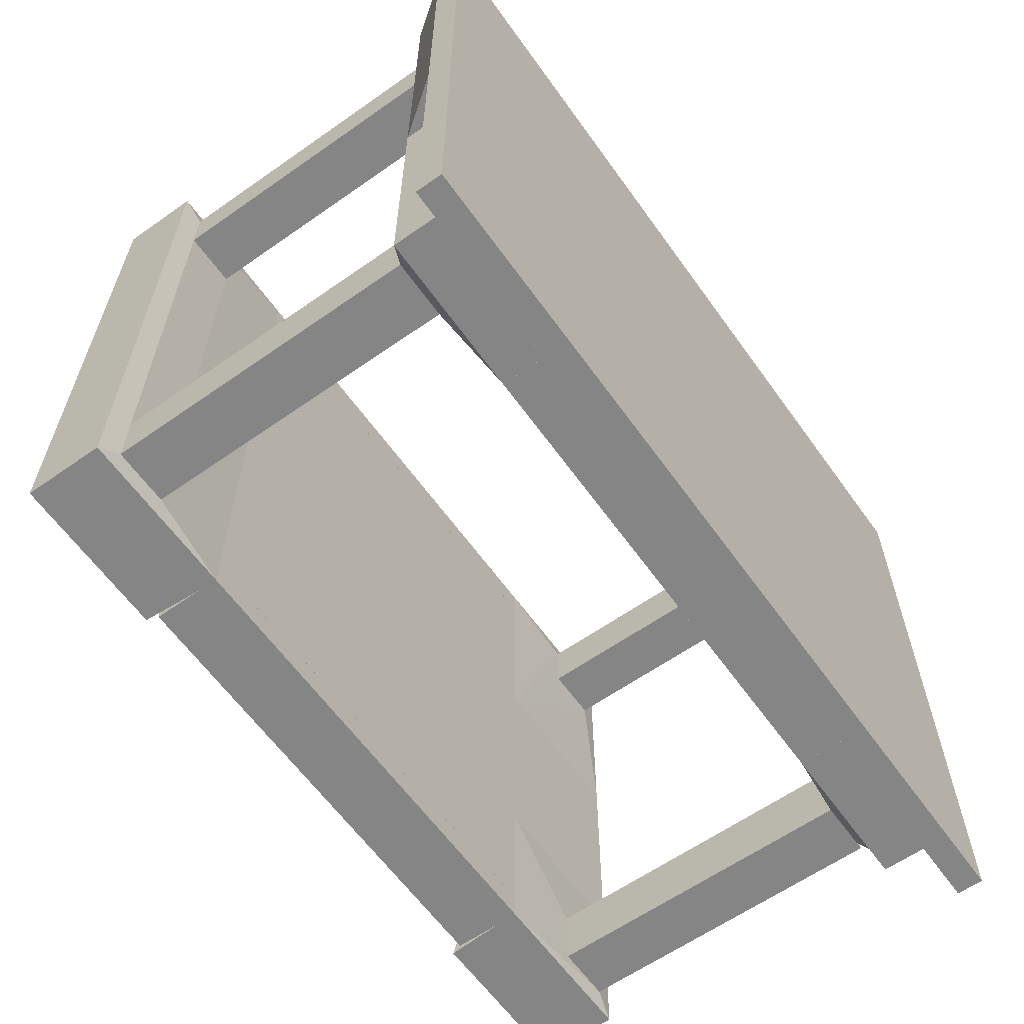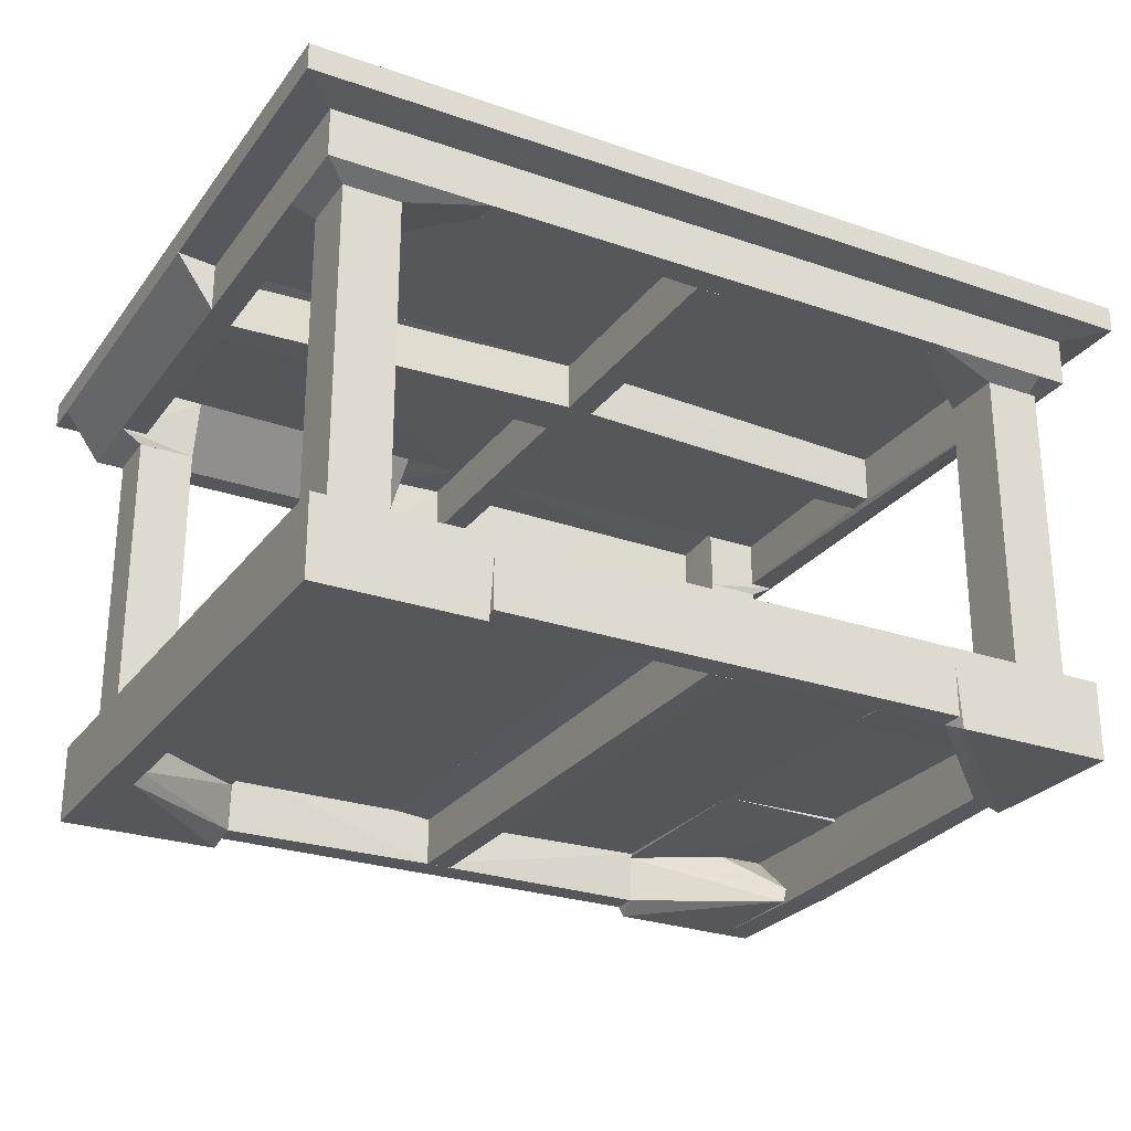
<metadata>
{"format":"obj","ext":"obj","renderer":"f3d","projection":"perspective","resolution":1024,"background":"white","views":[{"elev":-61.8,"azim":-54.5,"up":"+Y"},{"elev":-26.4,"azim":-28.5,"up":"+Z"}]}
</metadata>
<code>
o convex_0
v -0.5651 0.4167 0.1906
v -0.6627 0.5144 -0.3498
v -0.6627 0.4167 -0.3498
v -0.6627 0.5144 0.1906
v -0.5651 0.5144 -0.3498
v -0.5651 0.4167 -0.3498
v -0.6627 0.4167 0.1906
v -0.5651 0.5144 0.1906
f 5 4 8
f 2 3 4
f 3 2 5
f 2 4 5
f 1 3 6
f 5 1 6
f 3 5 6
f 3 1 7
f 4 3 7
f 1 4 7
f 4 1 8
f 1 5 8
o convex_1
v -0.6627 -0.3842 -0.3498
v -0.5651 -0.4884 0.1906
v -0.6627 -0.4884 0.1906
v -0.5651 -0.4884 -0.3498
v -0.5651 -0.3842 0.1906
v -0.6627 -0.3842 0.1906
v -0.6627 -0.4884 -0.3498
v -0.5651 -0.3842 -0.3498
f 13 12 16
f 10 11 12
f 11 10 13
f 10 12 13
f 9 11 14
f 13 9 14
f 11 13 14
f 11 9 15
f 12 11 15
f 9 12 15
f 12 9 16
f 9 13 16
o convex_2
v 0.6461 0.4167 0.1906
v 0.5484 0.5144 -0.3498
v 0.5484 0.4167 -0.3498
v 0.5484 0.5144 0.1906
v 0.6461 0.5144 -0.3498
v 0.6461 0.4167 -0.3498
v 0.5484 0.4167 0.1906
v 0.6461 0.5144 0.1906
f 21 20 24
f 18 19 20
f 19 18 21
f 18 20 21
f 17 19 22
f 21 17 22
f 19 21 22
f 19 17 23
f 20 19 23
f 17 20 23
f 20 17 24
f 17 21 24
o convex_3
v 0.5484 -0.3842 -0.3498
v 0.6461 -0.4884 0.1906
v 0.5484 -0.4884 0.1906
v 0.6461 -0.4884 -0.3498
v 0.6461 -0.3842 0.1906
v 0.5484 -0.3842 0.1906
v 0.5484 -0.4884 -0.3498
v 0.6461 -0.3842 -0.3498
f 29 28 32
f 26 27 28
f 27 26 29
f 26 28 29
f 25 27 30
f 29 25 30
f 27 29 30
f 27 25 31
f 28 27 31
f 25 28 31
f 28 25 32
f 25 29 32
o convex_4
v 0.7503 0.5535 0.3469
v -0.7669 0.6186 0.3013
v -0.7669 0.5535 0.3013
v -0.7669 0.6186 0.3469
v 0.7503 0.6186 0.3013
v -0.7669 0.5535 0.3469
v 0.7503 0.5535 0.3013
v 0.7503 0.6186 0.3469
f 37 36 40
f 34 35 36
f 35 34 37
f 34 36 37
f 35 33 38
f 36 35 38
f 33 36 38
f 33 35 39
f 37 33 39
f 35 37 39
f 36 33 40
f 33 37 40
o convex_5
v -0.7669 -0.03908 0.3469
v -0.7018 0.4102 0.2102
v -0.6562 0.4102 0.2102
v -0.7018 -0.03908 0.2102
v -0.6562 0.4102 0.3469
v -0.6562 -0.03908 0.3469
v -0.7669 0.4102 0.3013
v -0.6562 -0.03908 0.2102
v -0.7669 0.4102 0.3469
v -0.7669 -0.03908 0.3013
f 41 47 50
f 42 43 44
f 43 42 45
f 43 45 46
f 41 44 46
f 45 41 46
f 42 44 47
f 45 42 47
f 44 43 48
f 43 46 48
f 46 44 48
f 41 45 49
f 47 41 49
f 45 47 49
f 44 41 50
f 47 44 50
o convex_6
v 0.6851 -0.5209 0.2948
v -0.7669 -0.03908 0.3013
v -0.7669 -0.03908 0.3469
v -0.7669 -0.5861 0.3013
v 0.7503 -0.5861 0.3469
v 0.7503 -0.03908 0.3469
v -0.7669 -0.5861 0.3469
v 0.6851 -0.03908 0.2948
v -0.7017 -0.5209 0.2948
v 0.7503 -0.5861 0.3013
v -0.7017 -0.03908 0.2948
v 0.7503 -0.03908 0.3013
f 60 58 62
f 53 52 54
f 53 55 56
f 52 53 56
f 53 54 57
f 54 55 57
f 55 53 57
f 52 56 58
f 54 52 59
f 51 54 59
f 58 51 59
f 54 51 60
f 55 54 60
f 56 55 60
f 51 58 60
f 52 58 61
f 59 52 61
f 58 59 61
f 58 56 62
f 56 60 62
o convex_7
v 0.7503 -0.03908 0.3013
v -0.6562 0.4102 0.3013
v -0.6562 0.03907 0.2948
v -0.6562 -0.03908 0.3469
v 0.7503 0.4102 0.3469
v 0.6852 0.4102 0.2948
v -0.6562 0.4102 0.3469
v 0.7503 -0.03908 0.3469
v -0.03102 -0.03908 0.2948
v -0.6562 -0.03908 0.3013
v 0.6852 -0.03908 0.2948
v -0.03102 0.4102 0.2948
v 0.7503 0.4102 0.3013
v -0.6562 -0.006494 0.2948
f 71 72 76
f 64 65 66
f 64 67 68
f 64 66 69
f 66 67 69
f 67 64 69
f 66 63 70
f 63 67 70
f 67 66 70
f 63 66 71
f 65 68 71
f 66 65 72
f 71 66 72
f 68 63 73
f 63 71 73
f 71 68 73
f 65 64 74
f 64 68 74
f 68 65 74
f 67 63 75
f 68 67 75
f 63 68 75
f 65 71 76
f 72 65 76
o convex_8
v -0.6562 -0.3777 0.2948
v -0.7018 -0.03908 0.2102
v -0.6562 -0.03908 0.2102
v -0.7018 -0.3777 0.2102
v -0.7018 -0.03908 0.2948
v -0.6562 -0.03908 0.2948
v -0.6562 -0.3777 0.2102
v -0.7018 -0.3777 0.2948
f 81 80 84
f 78 79 80
f 79 78 81
f 78 80 81
f 77 79 82
f 81 77 82
f 79 81 82
f 79 77 83
f 80 79 83
f 77 80 83
f 80 77 84
f 77 81 84
o convex_9
v -0.4283 -0.4819 0.2948
v -0.7018 -0.3777 0.2102
v -0.7018 -0.3777 0.2948
v -0.7018 -0.521 0.2102
v -0.5651 -0.3842 0.1906
v -0.4283 -0.521 0.2102
v -0.7018 -0.521 0.2948
v -0.5651 -0.3842 0.2948
v -0.4283 -0.521 0.2948
v -0.6627 -0.4884 0.1906
v -0.4283 -0.4819 0.2102
v -0.6627 -0.3842 0.1906
v -0.5651 -0.4884 0.1906
f 90 94 97
f 87 86 88
f 86 87 89
f 85 87 91
f 87 88 91
f 88 90 91
f 87 85 92
f 85 89 92
f 89 87 92
f 90 85 93
f 85 91 93
f 91 90 93
f 88 86 94
f 90 88 94
f 89 85 95
f 85 90 95
f 90 89 95
f 86 89 96
f 94 86 96
f 89 94 96
f 89 90 97
f 94 89 97
o convex_10
v 0.5419 0.4102 0.3013
v -0.1353 0.5535 0.2948
v -0.1353 0.5079 0.2948
v -0.1353 0.5535 0.3469
v 0.5419 0.5535 0.2948
v 0.5419 0.4102 0.3469
v -0.1353 0.4102 0.3469
v 0.5419 0.5535 0.3469
v -0.03101 0.4102 0.2948
v -0.1353 0.4102 0.3013
v 0.5419 0.5079 0.2948
f 106 102 108
f 99 100 101
f 100 99 102
f 99 101 102
f 98 102 103
f 101 100 104
f 98 103 104
f 103 101 104
f 102 101 105
f 101 103 105
f 103 102 105
f 100 102 106
f 98 104 106
f 106 104 107
f 104 100 107
f 100 106 107
f 102 98 108
f 98 106 108
o convex_11
v 0.01448 -0.4753 0.2948
v -0.0311 0.5014 0.2102
v -0.0311 0.5014 0.2948
v -0.0311 -0.4753 0.2102
v 0.01448 0.5014 0.2102
v 0.01448 0.5014 0.2948
v -0.0311 -0.4753 0.2948
v 0.01448 -0.4753 0.2102
f 112 113 116
f 111 110 112
f 110 111 113
f 112 110 113
f 111 109 114
f 109 113 114
f 113 111 114
f 109 111 115
f 111 112 115
f 112 109 115
f 109 112 116
f 113 109 116
o convex_12
v -0.7018 0.5535 -0.3889
v -0.4153 -0.521 -0.3564
v -0.565 -0.4883 -0.3498
v -0.7018 -0.521 -0.3889
v -0.4153 0.5535 -0.3889
v -0.6627 0.5143 -0.3498
v -0.4153 -0.521 -0.3889
v -0.4153 0.5535 -0.3564
v -0.7018 -0.521 -0.3564
v -0.7018 0.5535 -0.3564
v -0.6627 -0.4883 -0.3498
v -0.565 0.5143 -0.3498
f 124 122 128
f 120 117 121
f 118 120 123
f 120 121 123
f 121 118 123
f 119 118 124
f 121 117 124
f 118 121 124
f 118 119 125
f 120 118 125
f 117 120 125
f 125 122 126
f 124 117 126
f 122 124 126
f 117 125 126
f 119 122 127
f 125 119 127
f 122 125 127
f 122 119 128
f 119 124 128
o convex_13
v -0.4153 0.5079 -0.4736
v 0.3987 0.5014 -0.3564
v 0.3987 0.5014 -0.3824
v 0.3987 0.5535 -0.3564
v -0.4153 0.5014 -0.3564
v -0.4153 0.5535 -0.4736
v 0.3987 0.5535 -0.4736
v -0.4153 0.5535 -0.3564
v 0.3987 0.5079 -0.4736
v -0.03102 0.5014 -0.4736
f 137 131 138
f 130 131 132
f 131 130 133
f 130 132 133
f 129 133 134
f 132 131 135
f 129 134 135
f 134 132 135
f 133 132 136
f 132 134 136
f 134 133 136
f 129 135 137
f 135 131 137
f 133 129 138
f 131 133 138
f 129 137 138
o convex_14
v -0.4153 0.5013 -0.3824
v -0.09622 -0.4753 -0.3564
v -0.4153 -0.4753 -0.3564
v -0.09622 -0.4753 -0.3824
v -0.09622 0.5013 -0.3564
v -0.4153 -0.4753 -0.3824
v -0.4153 0.5013 -0.3564
v -0.09622 0.5013 -0.3824
f 143 142 146
f 140 141 142
f 141 140 143
f 140 142 143
f 141 139 144
f 142 141 144
f 139 142 144
f 139 141 145
f 143 139 145
f 141 143 145
f 142 139 146
f 139 143 146
o convex_15
v 0.6331 0.3256 -0.4671
v 0.3987 0.5535 -0.4736
v 0.3987 0.5535 -0.3889
v 0.6331 0.5535 -0.3889
v 0.6331 0.5535 -0.4931
v 0.6331 0.4168 -0.3889
v 0.3987 0.5079 -0.3889
v 0.6266 0.3256 -0.4931
v 0.4052 0.5469 -0.4931
v 0.3987 0.5079 -0.4736
v 0.5484 0.4168 -0.3889
f 152 153 157
f 148 149 150
f 150 147 151
f 148 150 151
f 150 149 152
f 147 150 152
f 149 148 153
f 152 149 153
f 151 147 154
f 147 153 154
f 148 151 155
f 151 154 155
f 153 148 156
f 154 153 156
f 155 154 156
f 148 155 156
f 147 152 157
f 153 147 157
o convex_16
v 0.4052 -0.521 -0.4931
v 0.6396 -0.2409 -0.4736
v 0.6396 -0.2409 -0.3889
v 0.6852 -0.521 -0.3889
v 0.3987 -0.4819 -0.3889
v 0.6852 -0.521 -0.4931
v 0.6852 -0.2475 -0.4931
v 0.6852 -0.2409 -0.3889
v 0.3987 -0.521 -0.3889
v 0.3987 -0.4819 -0.4736
f 158 166 167
f 160 159 162
f 161 160 162
f 161 158 163
f 161 163 164
f 158 159 164
f 163 158 164
f 159 160 165
f 160 161 165
f 161 164 165
f 164 159 165
f 158 161 166
f 161 162 166
f 166 162 167
f 159 158 167
f 162 159 167
o convex_17
v -0.03102 -0.4754 -0.4736
v 0.3987 -0.521 -0.3564
v 0.3987 -0.521 -0.4736
v -0.4153 -0.521 -0.3564
v 0.3987 -0.4754 -0.3564
v -0.4153 -0.521 -0.4736
v -0.4153 -0.4754 -0.3564
v 0.3987 -0.4819 -0.4736
v -0.4153 -0.4819 -0.4736
f 174 168 176
f 170 169 171
f 169 170 172
f 171 169 172
f 168 170 173
f 170 171 173
f 173 171 174
f 172 168 174
f 171 172 174
f 170 168 175
f 168 172 175
f 172 170 175
f 168 173 176
f 173 174 176
o convex_18
v 0.6852 -0.521 0.2948
v 0.6331 -0.3841 0.1906
v 0.6461 -0.3841 0.1906
v 0.6852 0.4102 0.2948
v 0.6331 0.03907 0.2948
v 0.6852 0.4102 0.2102
v 0.6396 0.4102 0.2102
v 0.6852 -0.521 0.2102
v 0.6331 -0.521 0.2948
v 0.6396 0.4102 0.2948
v 0.6331 -0.521 0.2102
v 0.6331 0.03907 0.2102
f 183 178 188
f 177 180 181
f 179 178 182
f 180 177 182
f 180 182 183
f 182 178 183
f 178 179 184
f 182 177 184
f 179 182 184
f 177 181 185
f 181 178 185
f 184 177 185
f 181 180 186
f 180 183 186
f 183 181 186
f 178 184 187
f 185 178 187
f 184 185 187
f 178 181 188
f 181 183 188
o convex_19
v -0.6562 0.03905 0.2102
v 0.6331 -0.006519 0.2948
v 0.6331 -0.006519 0.2102
v -0.03113 -0.03908 0.2948
v 0.01443 0.04557 0.2948
v 0.6331 0.03905 0.2102
v -0.03113 -0.03908 0.2102
v -0.6562 -0.006519 0.2948
v -0.6562 0.03905 0.2948
v -0.6562 -0.006519 0.2102
v 0.6331 0.03905 0.2948
v -0.03113 0.04557 0.2102
v 0.01443 -0.03908 0.2948
f 192 195 201
f 192 190 193
f 191 189 194
f 190 191 194
f 189 191 195
f 195 192 196
f 192 193 196
f 196 193 197
f 189 196 197
f 189 195 198
f 195 196 198
f 196 189 198
f 193 190 199
f 190 194 199
f 194 193 199
f 193 194 200
f 194 189 200
f 197 193 200
f 189 197 200
f 191 190 201
f 190 192 201
f 195 191 201
o convex_20
v 0.5484 0.5144 -0.3498
v 0.6852 0.1563 -0.3564
v 0.6852 0.1563 -0.3889
v 0.3987 0.1563 -0.3564
v 0.3987 0.5535 -0.3889
v 0.6852 0.5535 -0.3889
v 0.3987 0.1563 -0.3824
v 0.3987 0.5535 -0.3564
v 0.6852 0.5535 -0.3564
v 0.6461 0.4167 -0.3498
f 203 210 211
f 204 203 205
f 204 206 207
f 203 204 207
f 204 205 208
f 205 206 208
f 206 204 208
f 205 202 209
f 206 205 209
f 207 206 209
f 207 209 210
f 203 207 210
f 209 202 210
f 210 202 211
f 205 203 211
f 202 205 211
o convex_21
v -0.6627 0.5144 0.1906
v -0.5585 0.4102 0.3469
v -0.5585 0.4102 0.3013
v -0.7669 0.4102 0.3469
v -0.5585 0.5535 0.3469
v -0.7669 0.5535 0.3469
v -0.5651 0.4168 0.1906
v -0.5585 0.5535 0.2102
v -0.7018 0.4102 0.2102
v -0.7669 0.5535 0.3013
v -0.7018 0.5535 0.2102
v -0.7669 0.4102 0.3013
v -0.6627 0.4168 0.1906
v -0.5651 0.5144 0.1906
f 219 218 225
f 214 213 215
f 213 214 216
f 215 213 216
f 215 216 217
f 216 214 219
f 217 216 219
f 214 218 219
f 214 215 220
f 218 214 220
f 215 217 221
f 217 219 221
f 220 221 222
f 219 212 222
f 212 220 222
f 221 219 222
f 220 215 223
f 215 221 223
f 221 220 223
f 212 218 224
f 220 212 224
f 218 220 224
f 218 212 225
f 212 219 225
o convex_22
v -0.1353 0.4102 0.3013
v -0.5585 0.5535 0.2102
v -0.5585 0.5535 0.3469
v -0.1353 0.5535 0.2102
v -0.5585 0.4102 0.3469
v -0.1353 0.5535 0.3469
v -0.5585 0.5079 0.2102
v -0.1353 0.4102 0.3469
v -0.5585 0.4102 0.3013
v -0.1353 0.5079 0.2102
f 226 232 235
f 227 228 229
f 228 227 230
f 229 228 231
f 226 229 231
f 228 230 231
f 227 229 232
f 230 227 232
f 230 226 233
f 226 231 233
f 231 230 233
f 226 230 234
f 232 226 234
f 230 232 234
f 229 226 235
f 232 229 235
o convex_23
v 0.5485 0.5144 0.1906
v 0.7503 0.4102 0.3469
v 0.7503 0.4102 0.3013
v 0.7503 0.5535 0.3469
v 0.5419 0.4102 0.3469
v 0.5419 0.5535 0.3469
v 0.6461 0.4168 0.1906
v 0.6852 0.5535 0.2102
v 0.5485 0.4168 0.1906
v 0.5419 0.5535 0.2102
v 0.6852 0.4102 0.2102
v 0.7503 0.5535 0.3013
v 0.6461 0.5144 0.1906
f 243 242 248
f 237 238 239
f 238 237 240
f 237 239 240
f 240 239 241
f 241 239 243
f 236 242 244
f 240 241 245
f 243 236 245
f 241 243 245
f 236 244 245
f 244 240 245
f 238 240 246
f 243 238 246
f 242 243 246
f 240 244 246
f 244 242 246
f 239 238 247
f 238 243 247
f 243 239 247
f 242 236 248
f 236 243 248
o convex_24
v 0.6461 -0.4884 -0.3498
v 0.3987 -0.2409 -0.3824
v 0.3987 -0.4819 -0.3889
v 0.6852 -0.2409 -0.3889
v 0.3987 -0.2409 -0.3564
v 0.6852 -0.521 -0.3889
v 0.3987 -0.521 -0.3564
v 0.6852 -0.2409 -0.3564
v 0.6852 -0.521 -0.3564
v 0.5484 -0.3842 -0.3498
v 0.3987 -0.521 -0.3889
f 254 255 259
f 251 250 252
f 250 251 253
f 252 250 253
f 251 252 254
f 253 251 255
f 252 253 256
f 254 252 256
f 254 256 257
f 249 255 257
f 255 254 257
f 256 249 257
f 255 249 258
f 253 255 258
f 249 256 258
f 256 253 258
f 251 254 259
f 255 251 259
o convex_25
v -0.03107 -0.4754 0.2102
v 0.4181 -0.521 0.2948
v 0.4181 -0.521 0.2102
v -0.4282 -0.521 0.2948
v 0.4181 -0.4819 0.2948
v -0.4282 -0.521 0.2102
v -0.4282 -0.4819 0.2948
v 0.4181 -0.4819 0.2102
v -0.4282 -0.4819 0.2102
v 0.01442 -0.4754 0.2948
f 264 267 269
f 262 261 263
f 261 262 264
f 263 261 264
f 260 262 265
f 262 263 265
f 265 263 266
f 263 264 266
f 262 260 267
f 264 262 267
f 260 265 268
f 265 266 268
f 266 260 268
f 260 266 269
f 266 264 269
f 267 260 269
o convex_26
v 0.6331 -0.521 0.2948
v 0.5484 -0.3842 0.1906
v 0.4182 -0.4819 0.2102
v 0.5484 -0.3842 0.2948
v 0.6331 -0.4884 0.1906
v 0.4182 -0.521 0.2948
v 0.6331 -0.3842 0.2948
v 0.4182 -0.521 0.2102
v 0.6331 -0.3842 0.1906
v 0.6331 -0.521 0.2102
v 0.4182 -0.4819 0.2948
v 0.5484 -0.4884 0.1906
f 274 277 281
f 271 272 273
f 270 273 275
f 271 273 276
f 273 270 276
f 270 274 276
f 272 271 277
f 275 272 277
f 270 275 277
f 274 271 278
f 271 276 278
f 276 274 278
f 274 270 279
f 270 277 279
f 277 274 279
f 273 272 280
f 272 275 280
f 275 273 280
f 271 274 281
f 277 271 281
o convex_27
v 0.6852 -0.2409 -0.3564
v 0.6331 0.5535 -0.4931
v 0.6852 0.5535 -0.4931
v 0.6396 -0.2409 -0.4736
v 0.6331 0.5535 -0.3889
v 0.6331 -0.2409 -0.3564
v 0.6852 0.5535 -0.3889
v 0.6852 -0.2409 -0.4736
v 0.6331 0.1563 -0.3564
v 0.6852 0.1563 -0.3564
v 0.6331 0.3191 -0.4931
v 0.6852 0.2735 -0.4931
f 285 292 293
f 284 283 286
f 286 283 287
f 285 282 287
f 282 284 288
f 284 286 288
f 284 282 289
f 282 285 289
f 286 287 290
f 287 282 290
f 288 286 290
f 288 290 291
f 282 288 291
f 290 282 291
f 283 284 292
f 287 283 292
f 285 287 292
f 284 289 293
f 289 285 293
f 292 284 293
o convex_28
v -0.6497 -0.521 -0.3889
v -0.7018 0.5535 -0.4931
v -0.7018 0.5535 -0.3889
v -0.6497 0.5535 -0.4931
v -0.7018 -0.521 -0.4931
v -0.6497 0.5535 -0.3889
v -0.7018 -0.521 -0.3889
v -0.6497 -0.521 -0.4931
f 298 297 301
f 295 296 297
f 296 295 298
f 295 297 298
f 296 294 299
f 297 296 299
f 294 297 299
f 294 296 300
f 298 294 300
f 296 298 300
f 297 294 301
f 294 298 301
o convex_29
v -0.4153 0.5079 -0.3889
v -0.6497 0.5535 -0.4931
v -0.6497 0.3256 -0.4931
v -0.6497 0.5535 -0.3889
v -0.4218 0.5535 -0.4931
v -0.6497 0.4168 -0.3889
v -0.4153 0.5535 -0.3889
v -0.4153 0.5079 -0.4736
v -0.565 0.4168 -0.3889
v -0.6432 0.3256 -0.4671
f 302 310 311
f 303 304 305
f 304 303 306
f 303 305 306
f 305 304 307
f 302 305 307
f 305 302 308
f 306 305 308
f 306 308 309
f 304 306 309
f 308 302 309
f 302 307 310
f 310 307 311
f 307 304 311
f 309 302 311
f 304 309 311
o convex_30
v 0.3987 0.1563 -0.3824
v 0.6331 -0.2409 -0.3564
v 0.6331 -0.2409 -0.3824
v 0.6331 0.1563 -0.3564
v 0.3987 -0.2409 -0.3564
v 0.3987 -0.2409 -0.3824
v 0.6331 0.1563 -0.3824
v 0.3987 0.1563 -0.3564
f 316 315 319
f 313 314 315
f 314 313 316
f 313 315 316
f 312 314 317
f 316 312 317
f 314 316 317
f 314 312 318
f 315 314 318
f 312 315 318
f 315 312 319
f 312 316 319
o convex_31
v -0.4153 -0.521 -0.3889
v -0.6497 -0.293 -0.4931
v -0.6497 -0.293 -0.4671
v -0.6497 -0.521 -0.3889
v -0.6497 -0.521 -0.4931
v -0.4218 -0.5144 -0.4931
v -0.6497 -0.3842 -0.3889
v -0.4153 -0.4818 -0.3889
v -0.4153 -0.4818 -0.4736
v -0.565 -0.3842 -0.3889
v -0.6432 -0.293 -0.4671
v -0.4218 -0.521 -0.4931
f 328 320 331
f 322 321 323
f 320 323 324
f 323 321 324
f 324 321 325
f 322 323 326
f 323 320 326
f 326 320 327
f 325 321 328
f 327 320 328
f 322 326 329
f 326 327 329
f 329 327 330
f 321 322 330
f 328 321 330
f 327 328 330
f 322 329 330
f 320 324 331
f 324 325 331
f 325 328 331
o convex_32
v 0.01448 -0.4753 -0.3889
v -0.0311 0.5013 -0.4736
v -0.0311 0.5013 -0.3889
v 0.01448 0.5013 -0.4736
v -0.0311 -0.4753 -0.4736
v 0.01448 0.5013 -0.3889
v -0.0311 -0.4753 -0.3889
v 0.01448 -0.4753 -0.4736
f 336 335 339
f 333 334 335
f 334 333 336
f 333 335 336
f 334 332 337
f 335 334 337
f 332 335 337
f 332 334 338
f 336 332 338
f 334 336 338
f 335 332 339
f 332 336 339
o convex_33
v -0.03106 0.5013 -0.3889
v 0.3987 -0.4753 -0.3564
v -0.09622 -0.4753 -0.3564
v 0.3987 0.5013 -0.3564
v 0.3987 -0.4753 -0.3824
v -0.09617 0.5013 -0.3564
v -0.09622 -0.4753 -0.3824
v 0.3987 0.5013 -0.3824
v 0.01452 -0.4753 -0.3889
v -0.09617 0.5013 -0.3824
v 0.01457 0.5013 -0.3889
v -0.03106 -0.4753 -0.3889
f 348 346 351
f 342 341 343
f 341 342 344
f 343 341 344
f 342 343 345
f 343 340 345
f 344 342 346
f 342 345 346
f 340 343 347
f 343 344 347
f 344 346 348
f 345 340 349
f 340 346 349
f 346 345 349
f 340 347 350
f 347 344 350
f 344 348 350
f 348 340 350
f 346 340 351
f 340 348 351
o convex_34
v -0.1353 0.5079 0.2102
v 0.5419 0.5079 0.2948
v 0.5419 0.5535 0.2948
v 0.5419 0.5079 0.2102
v 0.5419 0.5535 0.2102
v -0.1353 0.5535 0.2948
v -0.03108 0.5014 0.2948
v -0.1353 0.5535 0.2102
v -0.1353 0.5079 0.2948
v 0.01453 0.5014 0.2102
f 353 358 361
f 354 353 355
f 355 352 356
f 354 355 356
f 354 356 357
f 353 354 357
f 353 357 358
f 356 352 359
f 357 356 359
f 352 357 359
f 357 352 360
f 352 358 360
f 358 357 360
f 355 353 361
f 352 355 361
f 358 352 361

</code>
